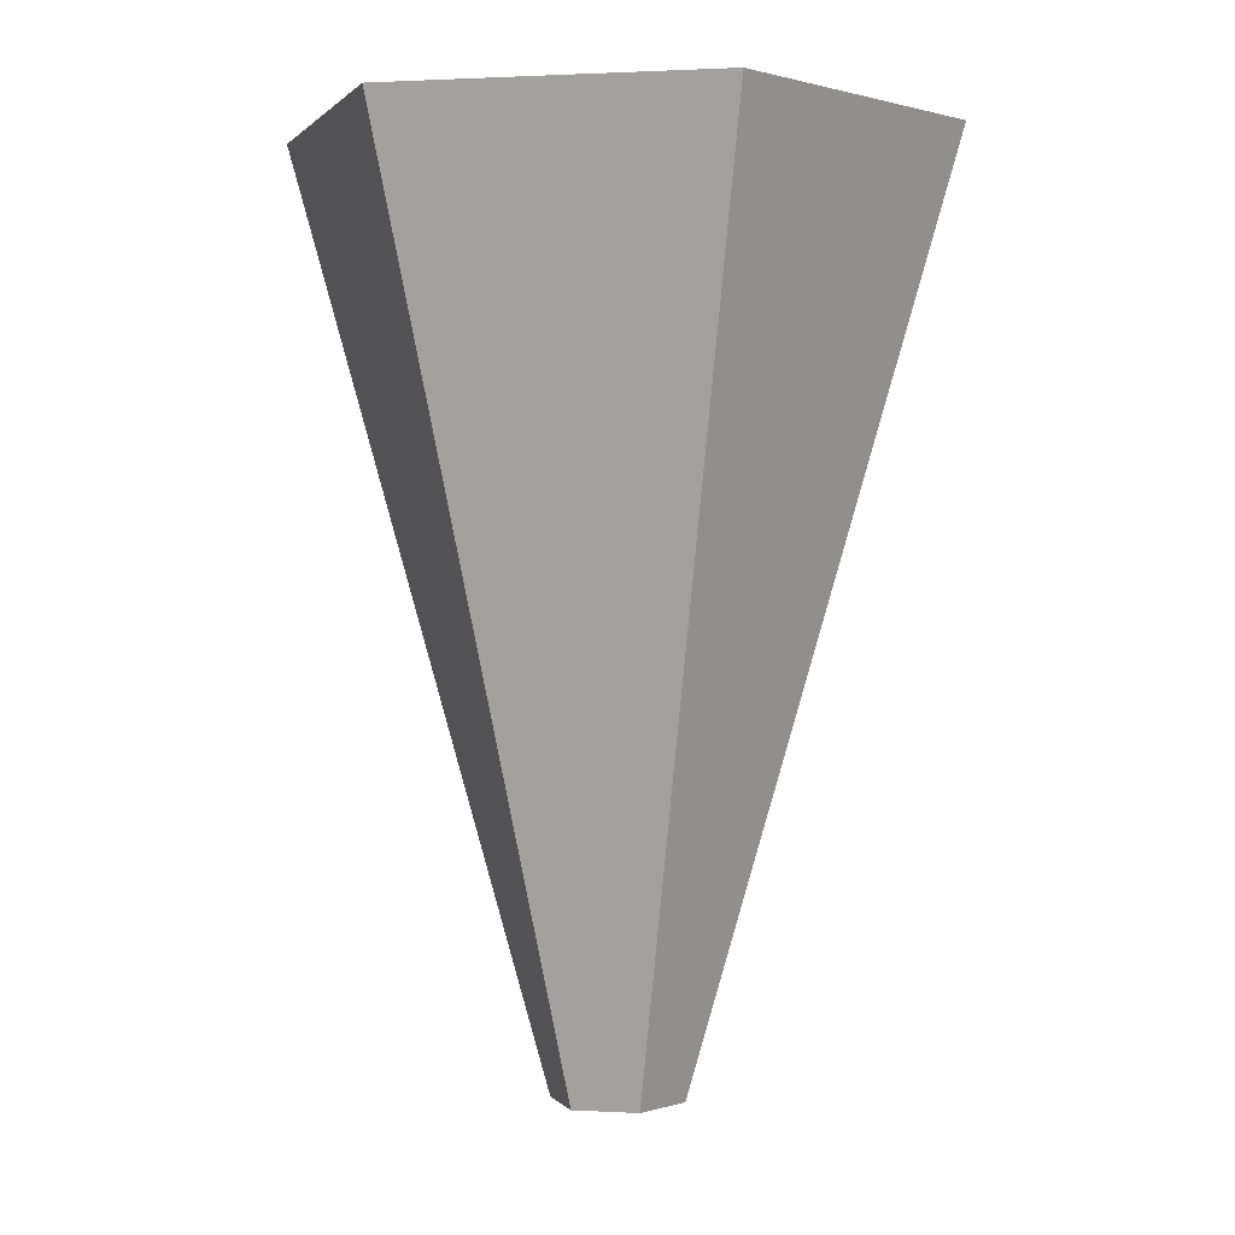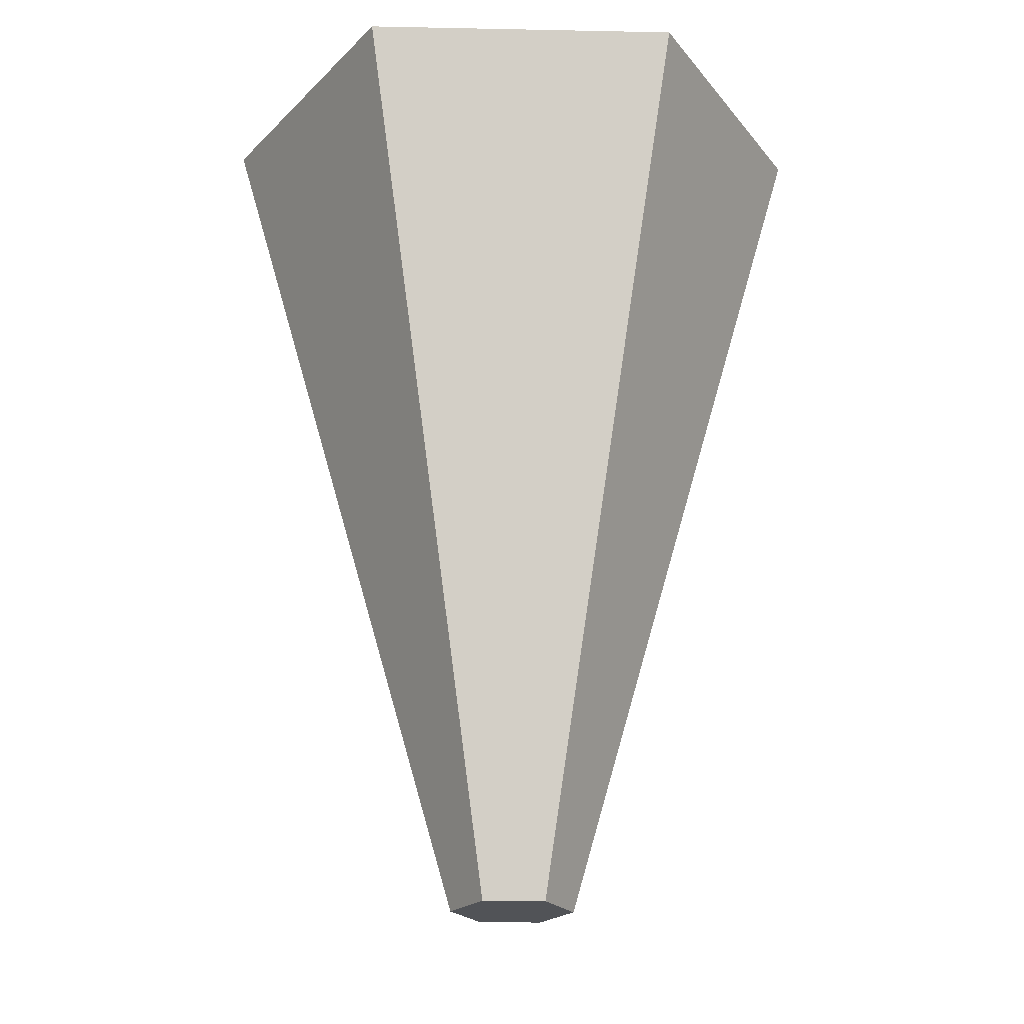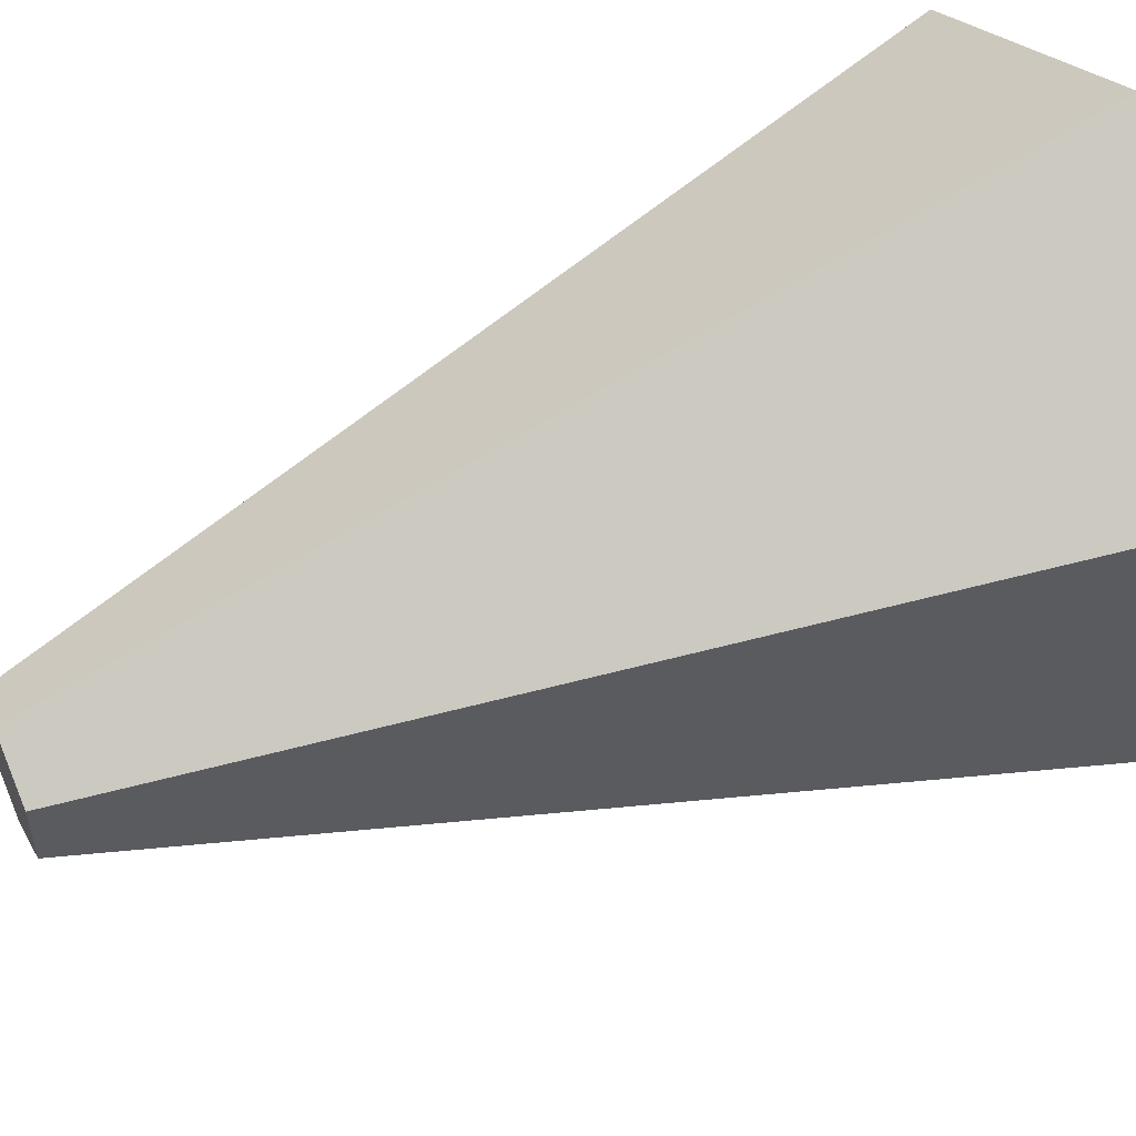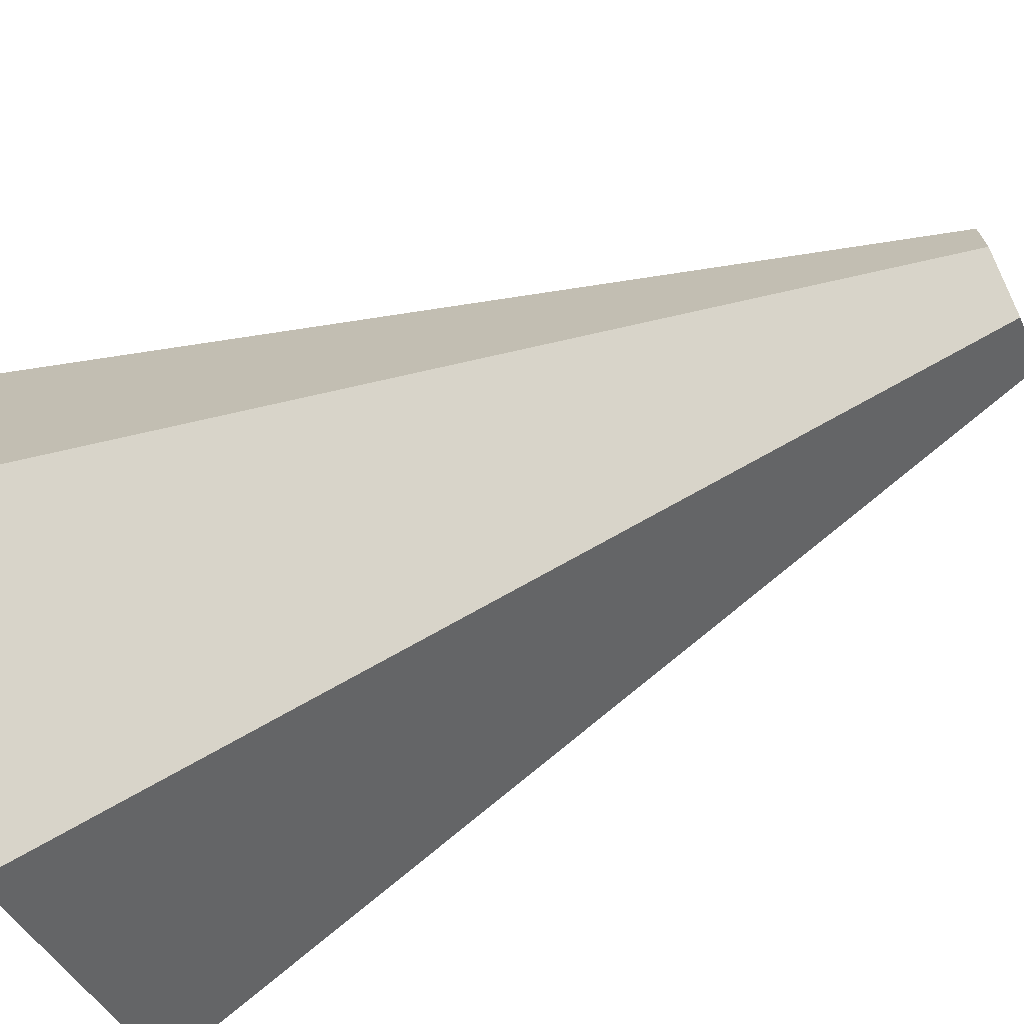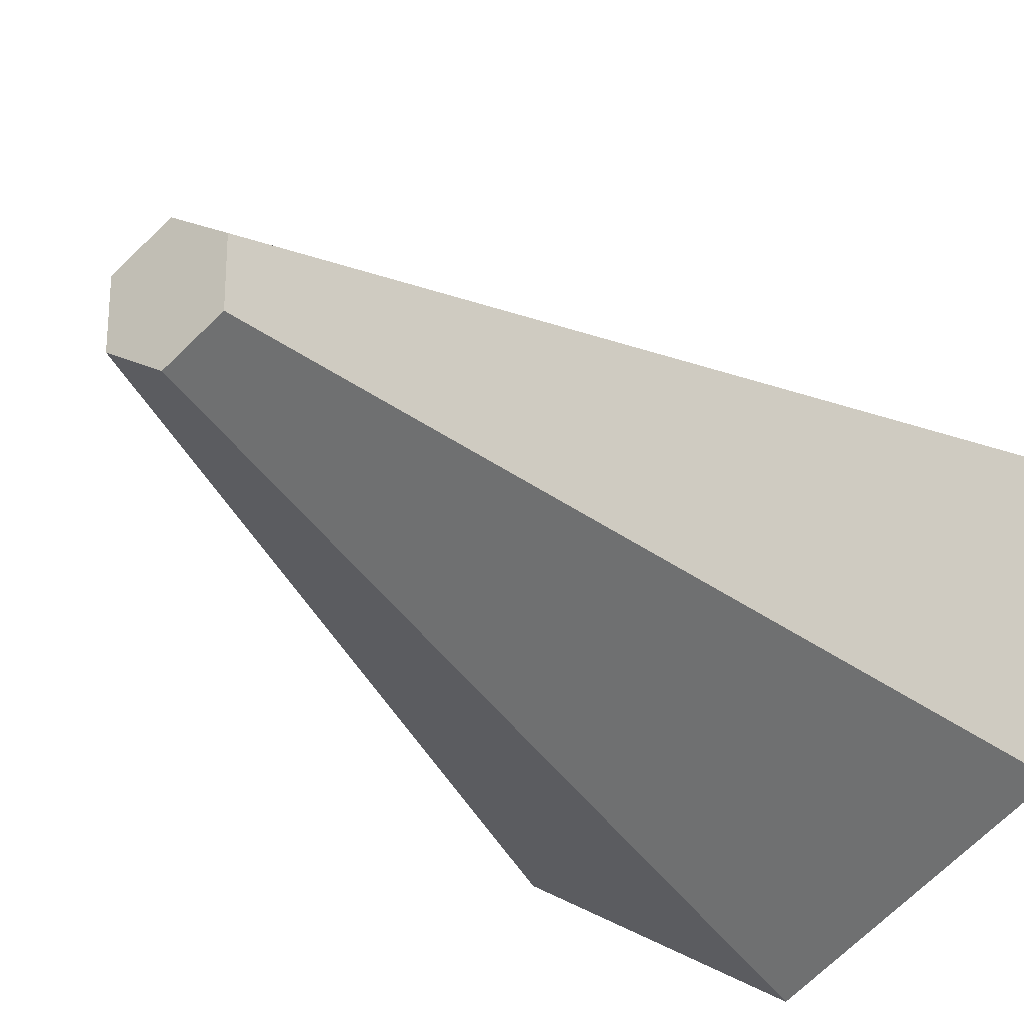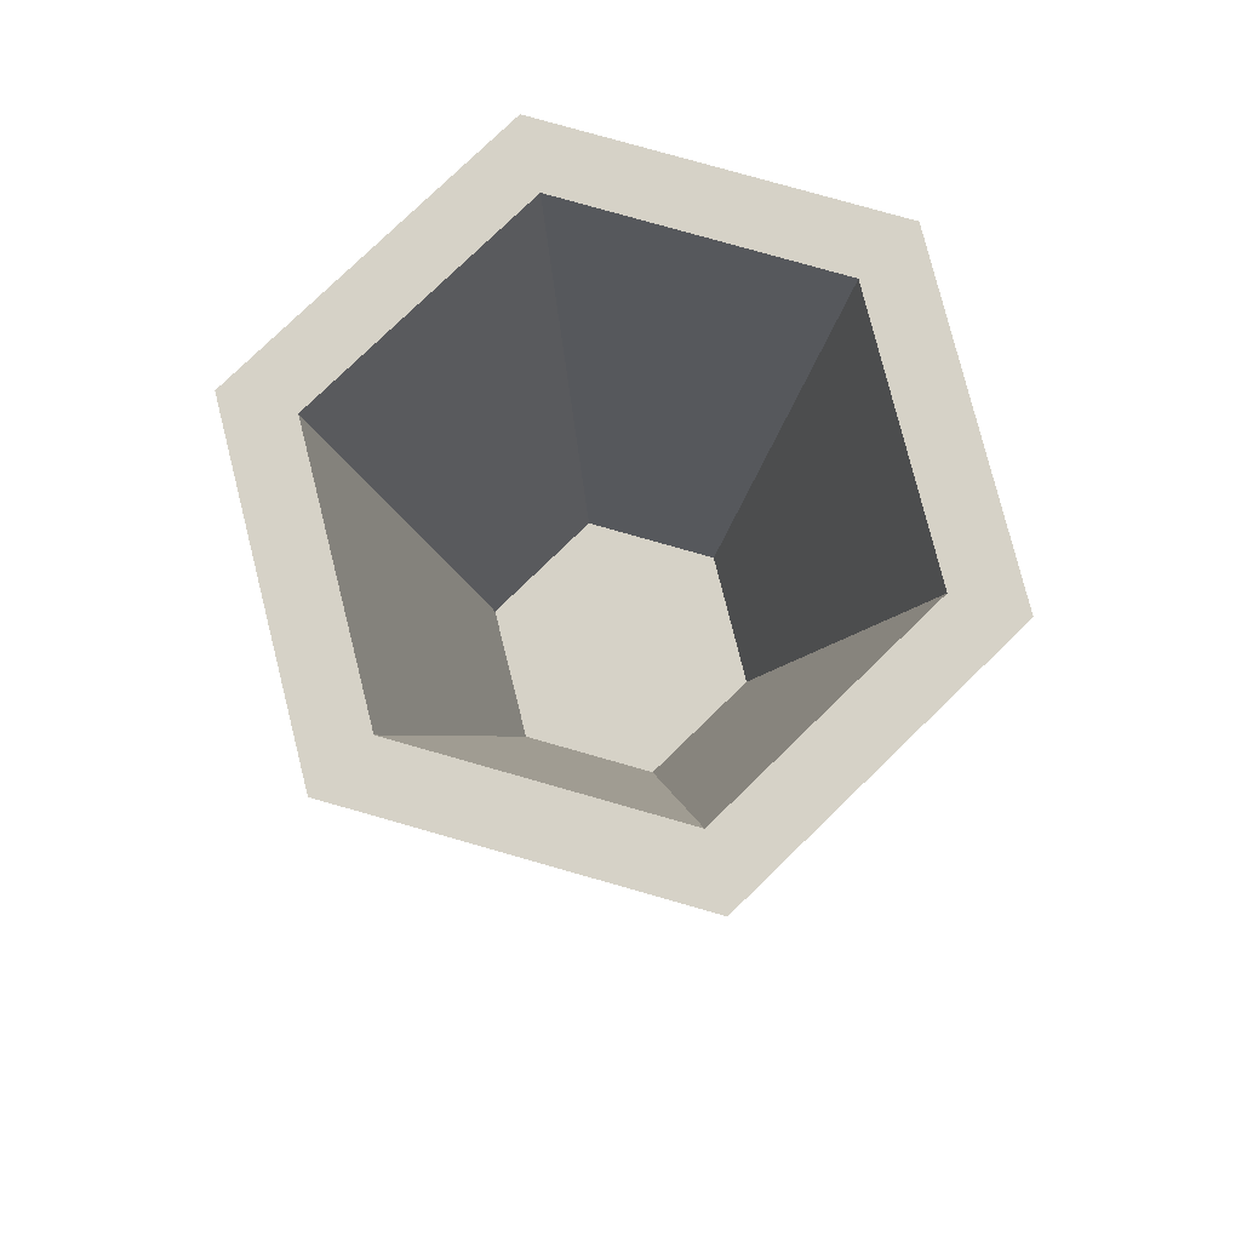
<metadata>
{"format":"obj","ext":"obj","renderer":"f3d","projection":"perspective","resolution":1024,"background":"white","views":[{"elev":0.9,"azim":-138.5,"up":"+Y"},{"elev":-22.0,"azim":-32.0,"up":"+Y"},{"elev":53.7,"azim":65.3,"up":"+Z"},{"elev":-71.2,"azim":-65.4,"up":"+Z"},{"elev":-25.3,"azim":34.0,"up":"+Z"},{"elev":78.6,"azim":-14.1,"up":"+Y"}]}
</metadata>
<code>
o iceCreamCone
v 0 0.1065 0.04222
v -0.03657 0.1065 -0.02111
v -0.03657 0.1065 0.02111
v -0 0.1065 -0.04222
v 0.03657 0.1065 0.02111
v 0.03657 0.1065 -0.02111
v 0 0.2982 0.1065
v -0.01845 -0 0.01065
v 0 -0 0.0213
v -0.09223 0.2982 0.05325
v -0.09223 0.2982 -0.05325
v -0.01845 0 -0.01065
v -0 0 -0.0213
v 0.01845 0 -0.01065
v 0.01845 -0 0.01065
v 0.09223 0.2982 -0.05325
v 0.09223 0.2982 0.05325
v -0 0.2982 -0.1065
v -0.07313 0.2982 0.04222
v 0 0.2982 0.08445
v 0.07313 0.2982 0.04222
v 0.07313 0.2982 -0.04222
v -0.07313 0.2982 -0.04222
v -0 0.2982 -0.08445
f 1 2 3
f 2 1 4
f 4 1 5
f 4 5 6
f 7 8 9
f 8 7 10
f 11 8 10
f 8 11 12
f 13 8 12
f 8 13 9
f 9 13 14
f 9 14 15
f 15 16 17
f 16 15 14
f 18 14 13
f 14 18 16
f 17 9 15
f 9 17 7
f 10 19 11
f 19 10 7
f 19 7 20
f 20 7 21
f 21 7 17
f 21 17 22
f 23 11 19
f 11 23 18
f 18 23 24
f 18 24 22
f 18 22 16
f 16 22 17
f 11 13 12
f 13 11 18
f 3 23 19
f 23 3 2
f 19 1 3
f 1 19 20
f 22 4 6
f 4 22 24
f 24 2 4
f 2 24 23
f 20 5 1
f 5 20 21
f 22 5 21
f 5 22 6

</code>
